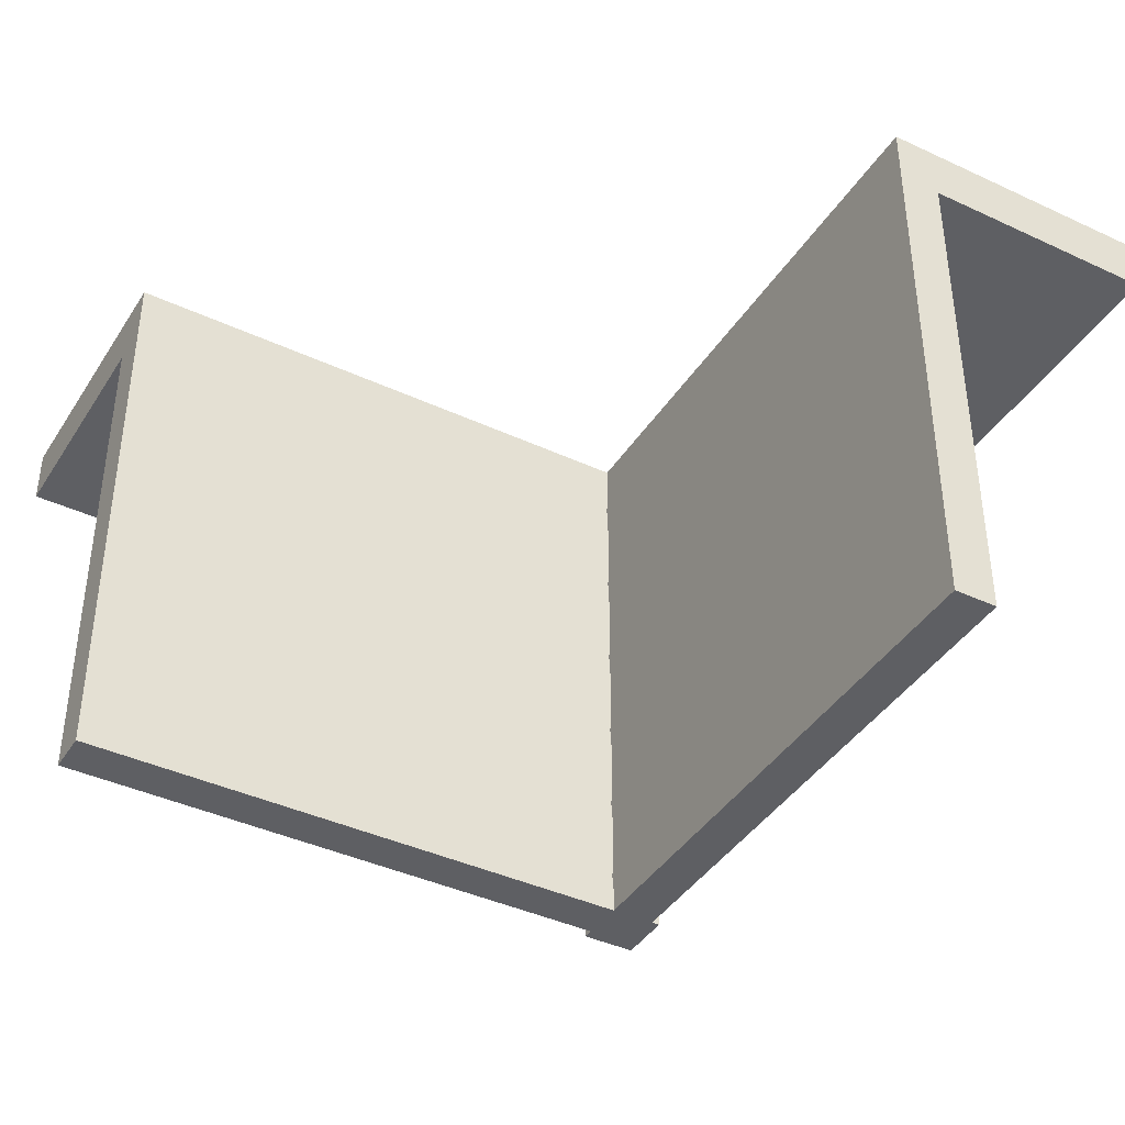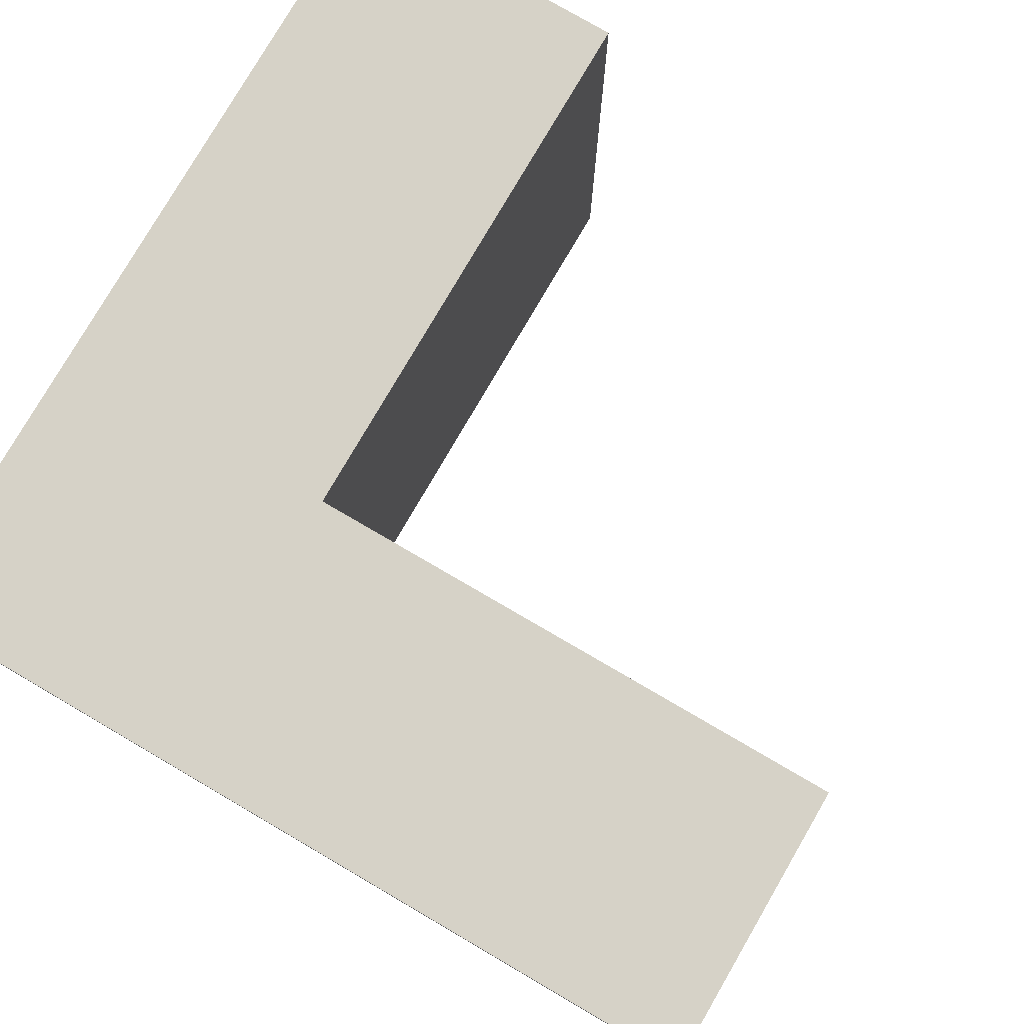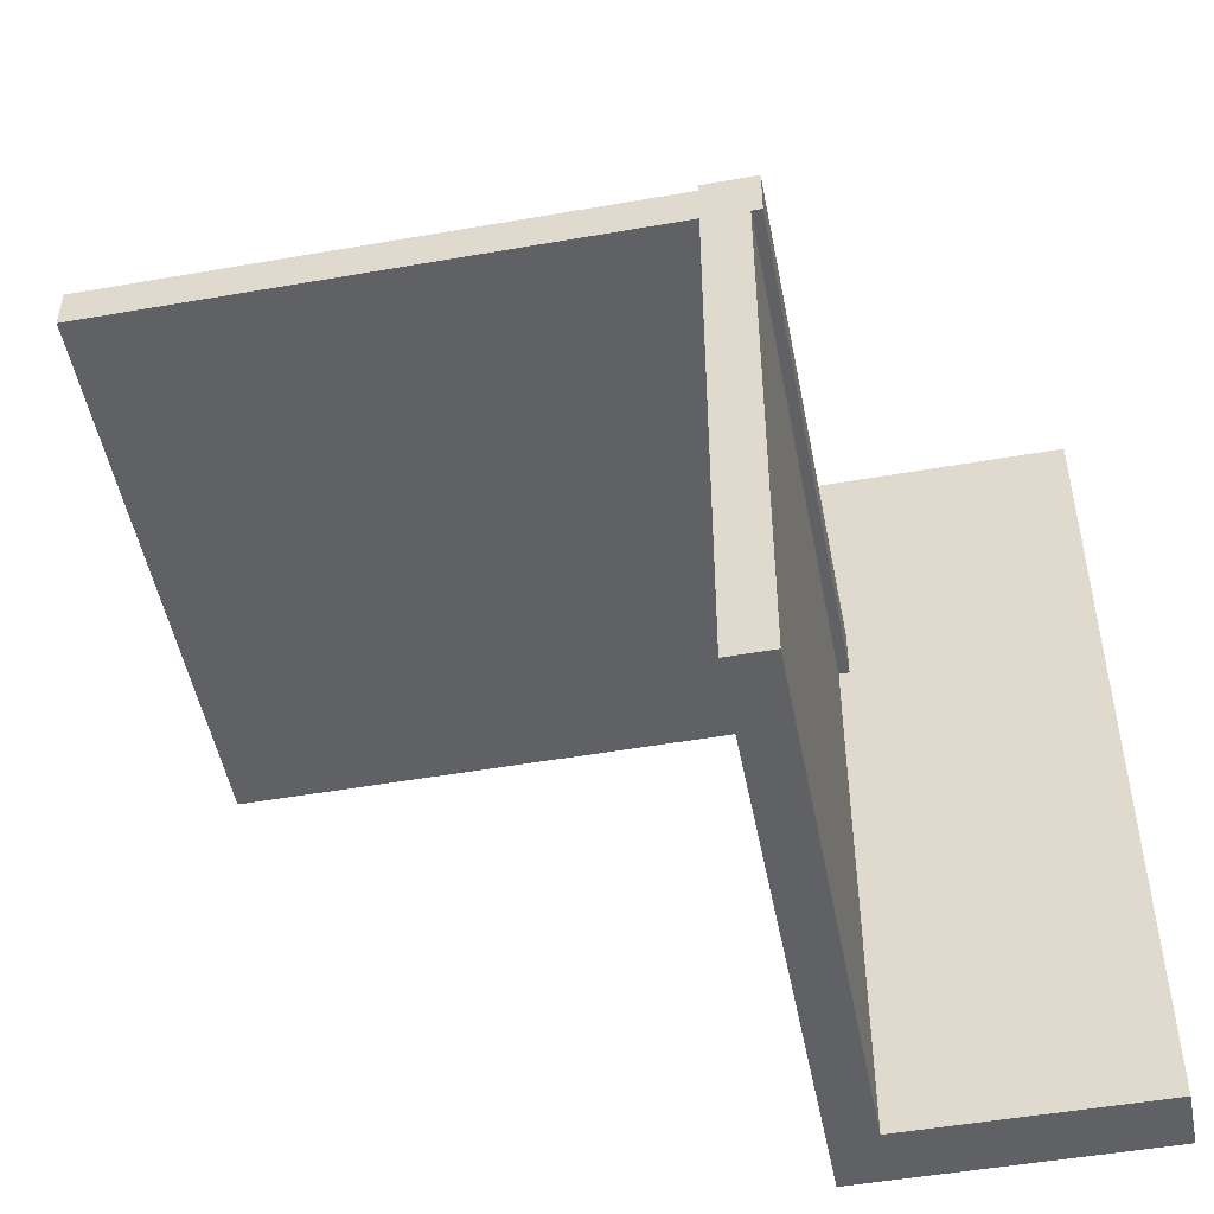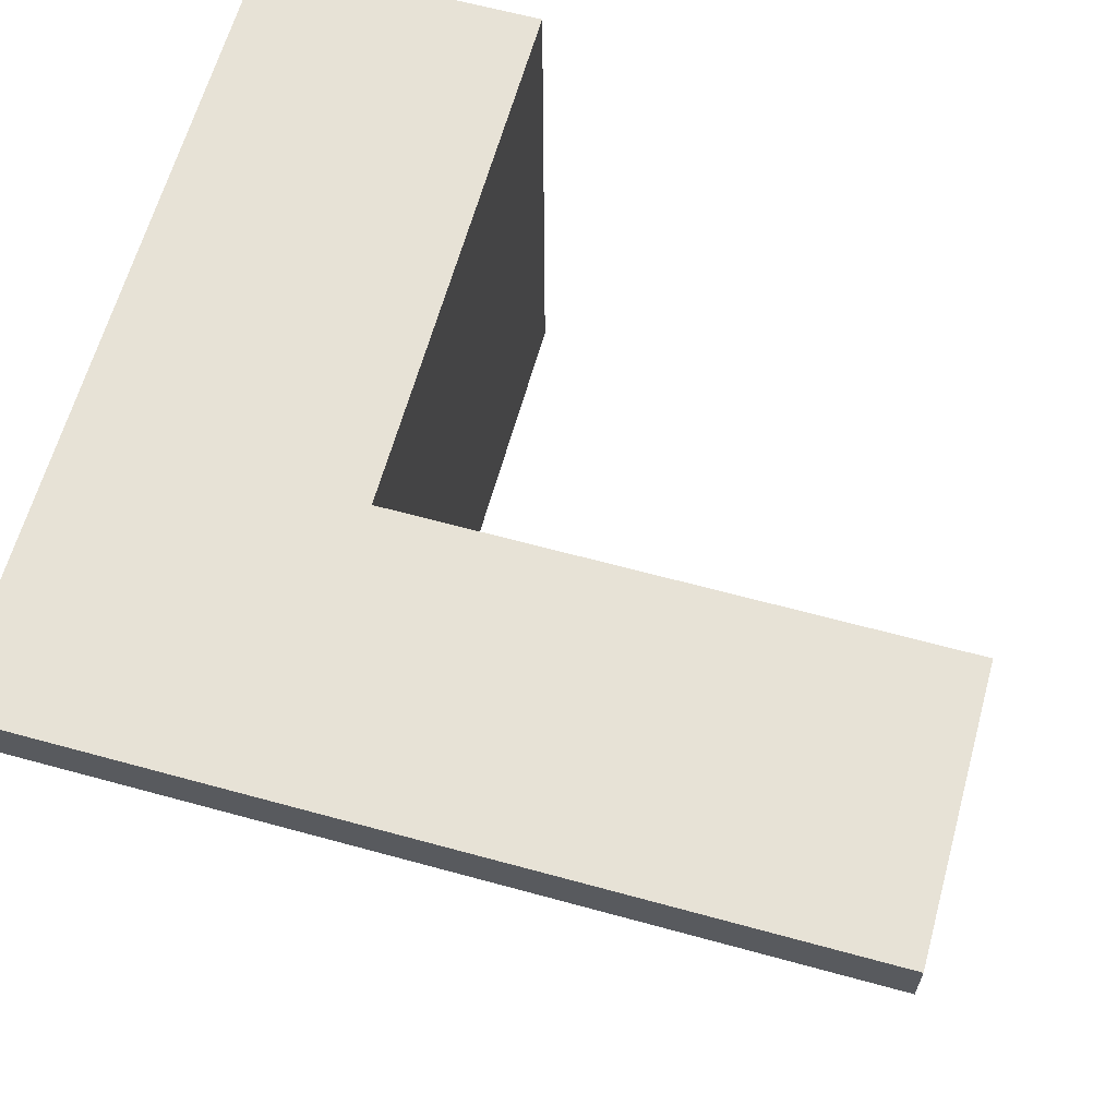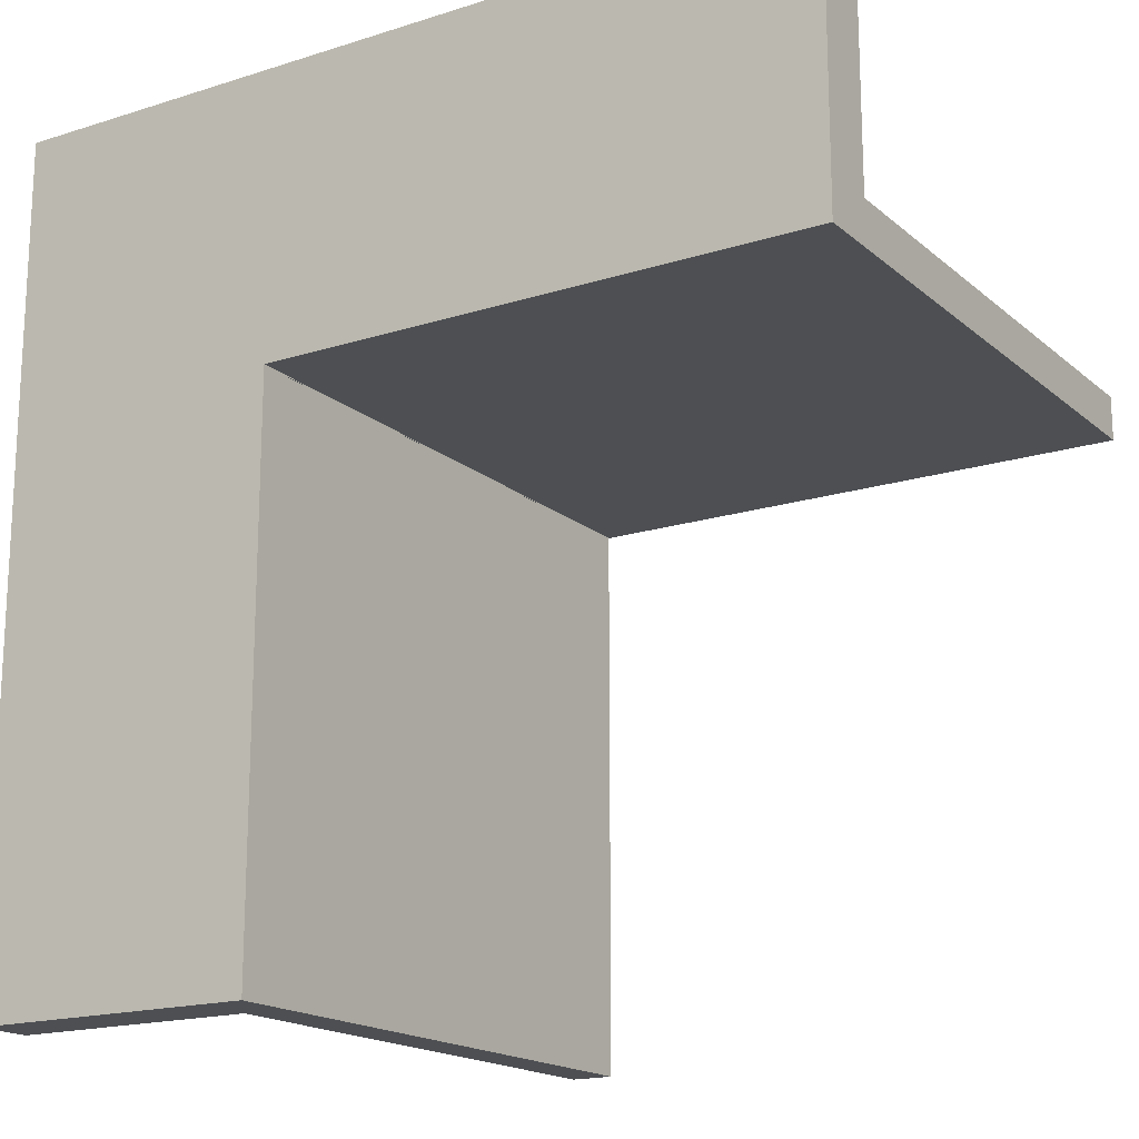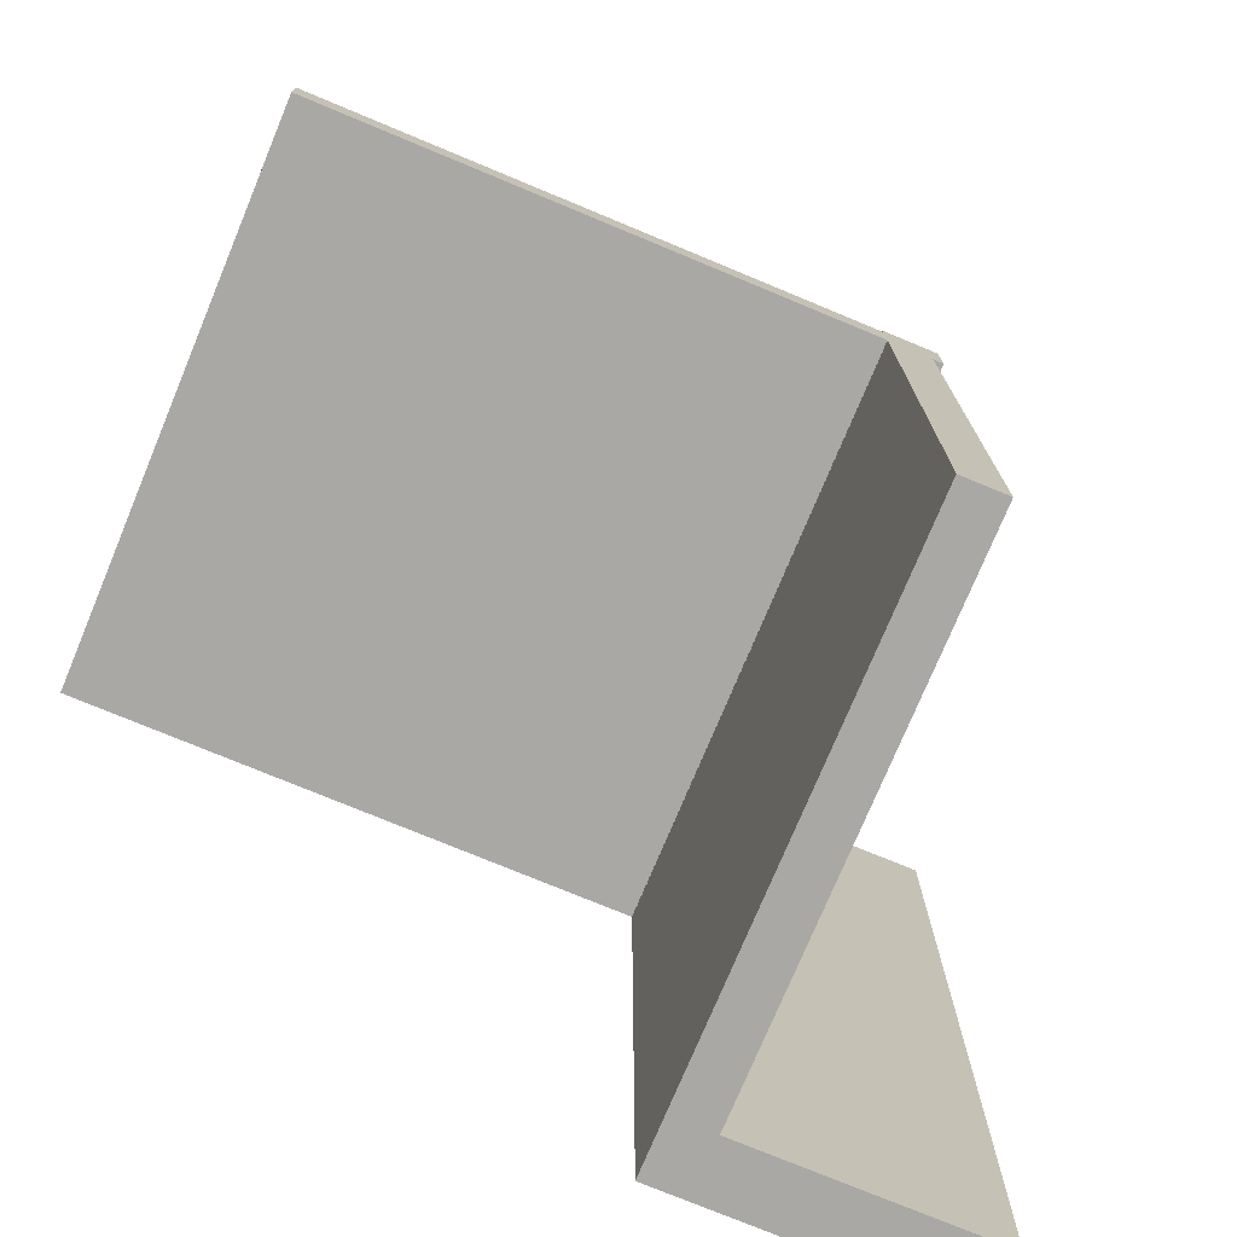
<metadata>
{"format":"obj","ext":"obj","renderer":"f3d","projection":"perspective","resolution":1024,"background":"white","views":[{"elev":-40.7,"azim":-119.7,"up":"+Y"},{"elev":78.5,"azim":120.2,"up":"+Y"},{"elev":-50.0,"azim":10.9,"up":"+Z"},{"elev":63.2,"azim":105.5,"up":"+Y"},{"elev":-17.5,"azim":-147.8,"up":"+Z"},{"elev":-75.2,"azim":-22.6,"up":"+Z"}]}
</metadata>
<code>
v 15 400 15.01
v 185 400 15.01
v 15 400 15.01
v 184.9 400 184.9
v -400 400 185
v -400 400 15.01
v 185 400 -400
v 15 400 -400
v 15 360 15.01
v 15 360 15.01
v 184.9 360 184.9
v -400 360 185
v -400 360 15.01
v 185 360 -400
v 15 360 -400
v 185 400 15.01
v 184.9 360 184.9
v 184.9 400 184.9
v -400 400 185
v -400 360 185
v -400 360 15.01
v -400 400 15.01
v 185 400 -400
v 185 360 -400
v 15 360 -400
v 15 400 -400
v 15 400 15.01
v 15 360 15.01
v -15 0 -14.99
v -15 400 -14.99
v 15 0 15.01
v 15 400 15.01
v 15 360 15.01
v -400 360 15.01
v -400 0 15.01
v -400 400 15.01
v -400 0 -14.99
v -400 400 -14.99
v 15 360 -400
v 15 0 -400
v 15 400 -400
v -15 0 -400
v -15 400 -400
v -15 0 -14.99
v -15 400 -14.99
v -400 0 -14.99
v -400 400 -14.99
v -15 0 -400
v -15 400 -400
v -15.08 396 20.6
v -15.08 0.000793 20.6
v 22.16 396 20.6
v 22.16 0.000793 20.6
v 22.16 396 20.6
v 22.16 0.000793 20.6
v 22.16 396 -15.68
v 22.16 0.000793 -15.68
v 22.16 396 -15.68
v 22.16 0.000793 -15.68
v -15.08 396 -15.68
v -15.08 0.000793 -15.68
v -15.08 396 -15.68
v -15.08 0.000793 -15.68
v -15.08 396 20.6
v -15.08 0.000793 20.6
v -15.08 396 20.6
v 22.16 396 20.6
v -15.08 0.000793 20.6
v 22.16 0.000793 20.6
g Base_Floor2_Sparta0
f 1 4 2
f 3 6 5
f 3 5 4
f 3 4 1
f 1 2 7
f 1 7 8
g Base_Pillar1_Sparta0
f 15 14 11
f 15 11 9
f 9 11 12
f 9 12 13
f 9 13 10
g Base_StepsRail_Sparta0
f 24 25 26
f 24 26 23
f 19 22 21
f 19 21 20
f 16 18 17
f 16 17 24
f 16 24 23
f 17 18 19
f 17 19 20
g Base_ExtWall_Sparta0
f 41 39 43
f 34 38 37
f 34 37 35
f 38 34 36
f 28 33 31
f 27 32 33
f 27 33 28
f 30 32 27
f 40 42 43
f 40 43 39
f 42 40 31
f 42 31 29
f 40 39 28
f 40 28 31
f 30 38 36
f 30 36 32
f 28 33 32
f 28 32 27
f 31 35 37
f 31 37 29
f 33 34 35
f 33 35 31
f 30 27 41
f 30 41 43
g Base_IntWall_Sparta0
f 44 46 47
f 44 47 45
f 45 49 48
f 45 48 44
g Base_CornerPost0
f 50 51 52
f 51 53 52
f 54 55 56
f 55 57 56
f 58 59 60
f 59 61 60
f 62 63 64
f 63 65 64
f 62 66 56
f 66 67 56
f 68 63 69
f 63 57 69

</code>
